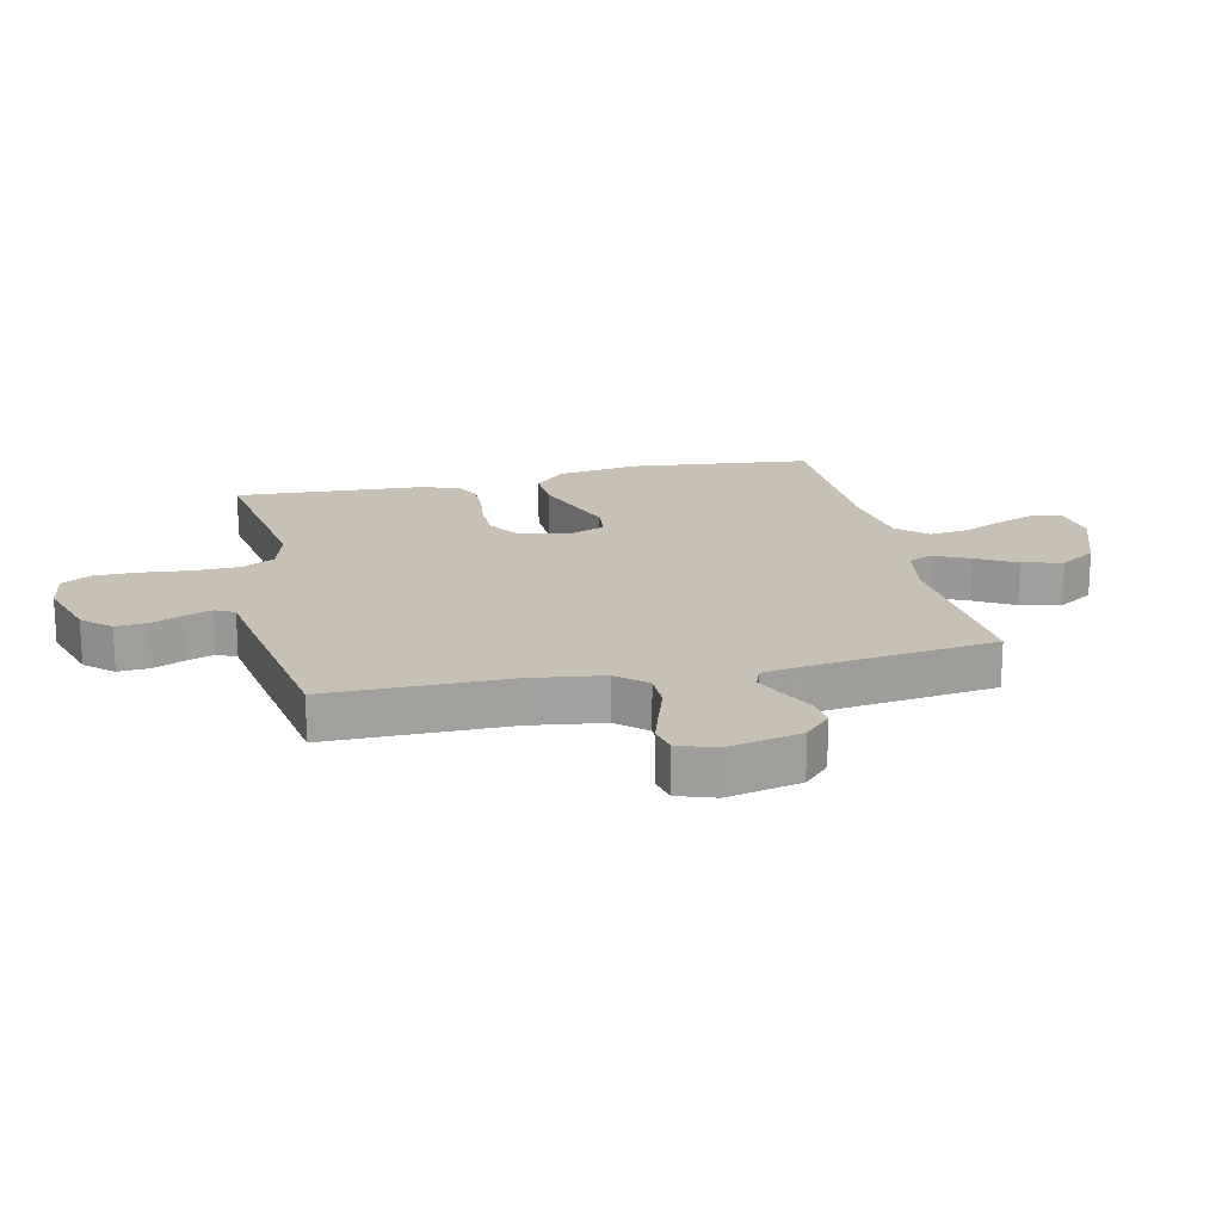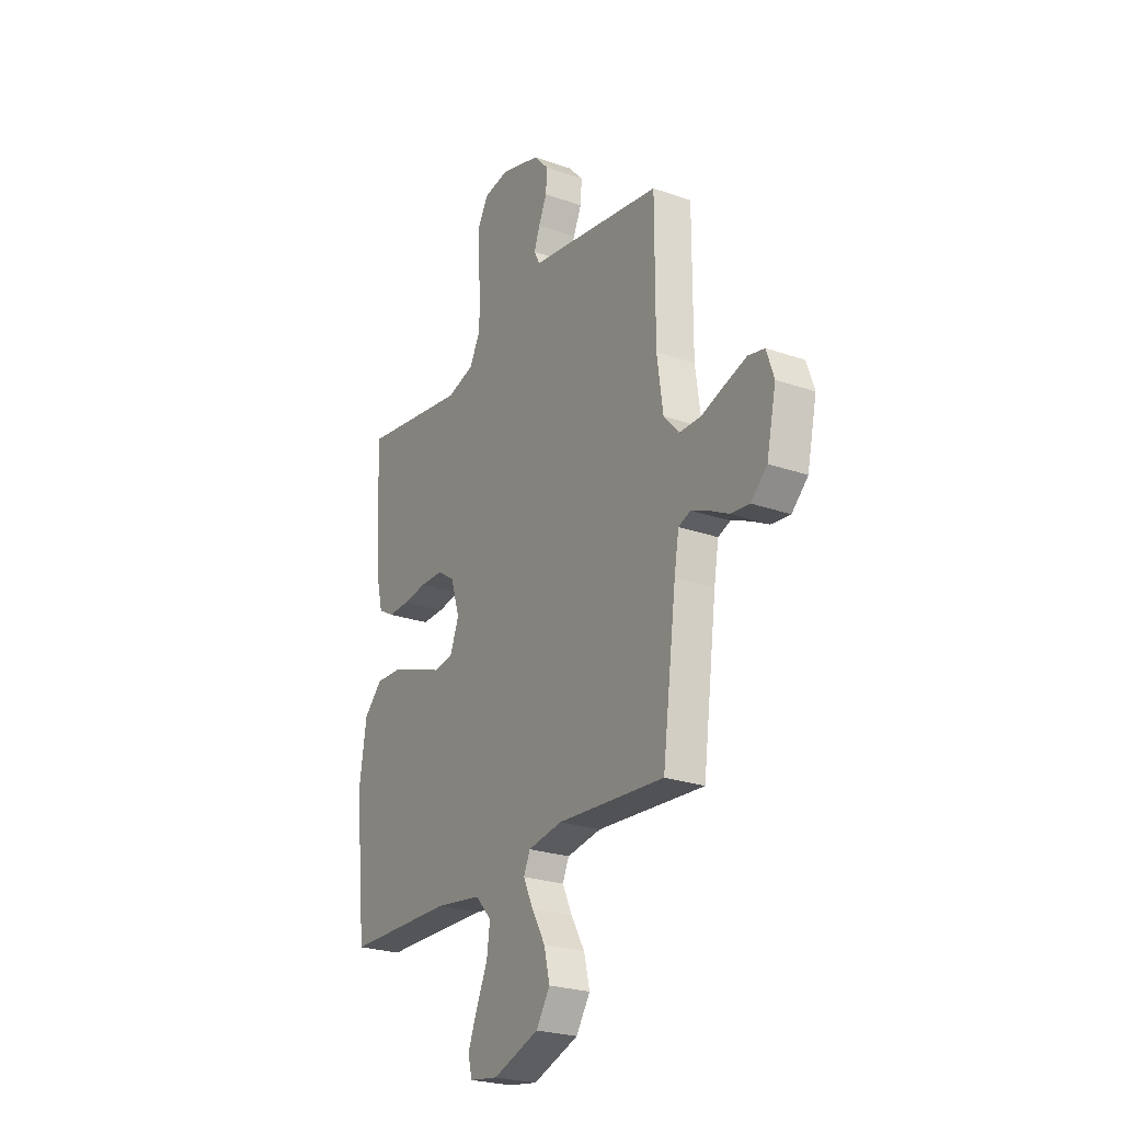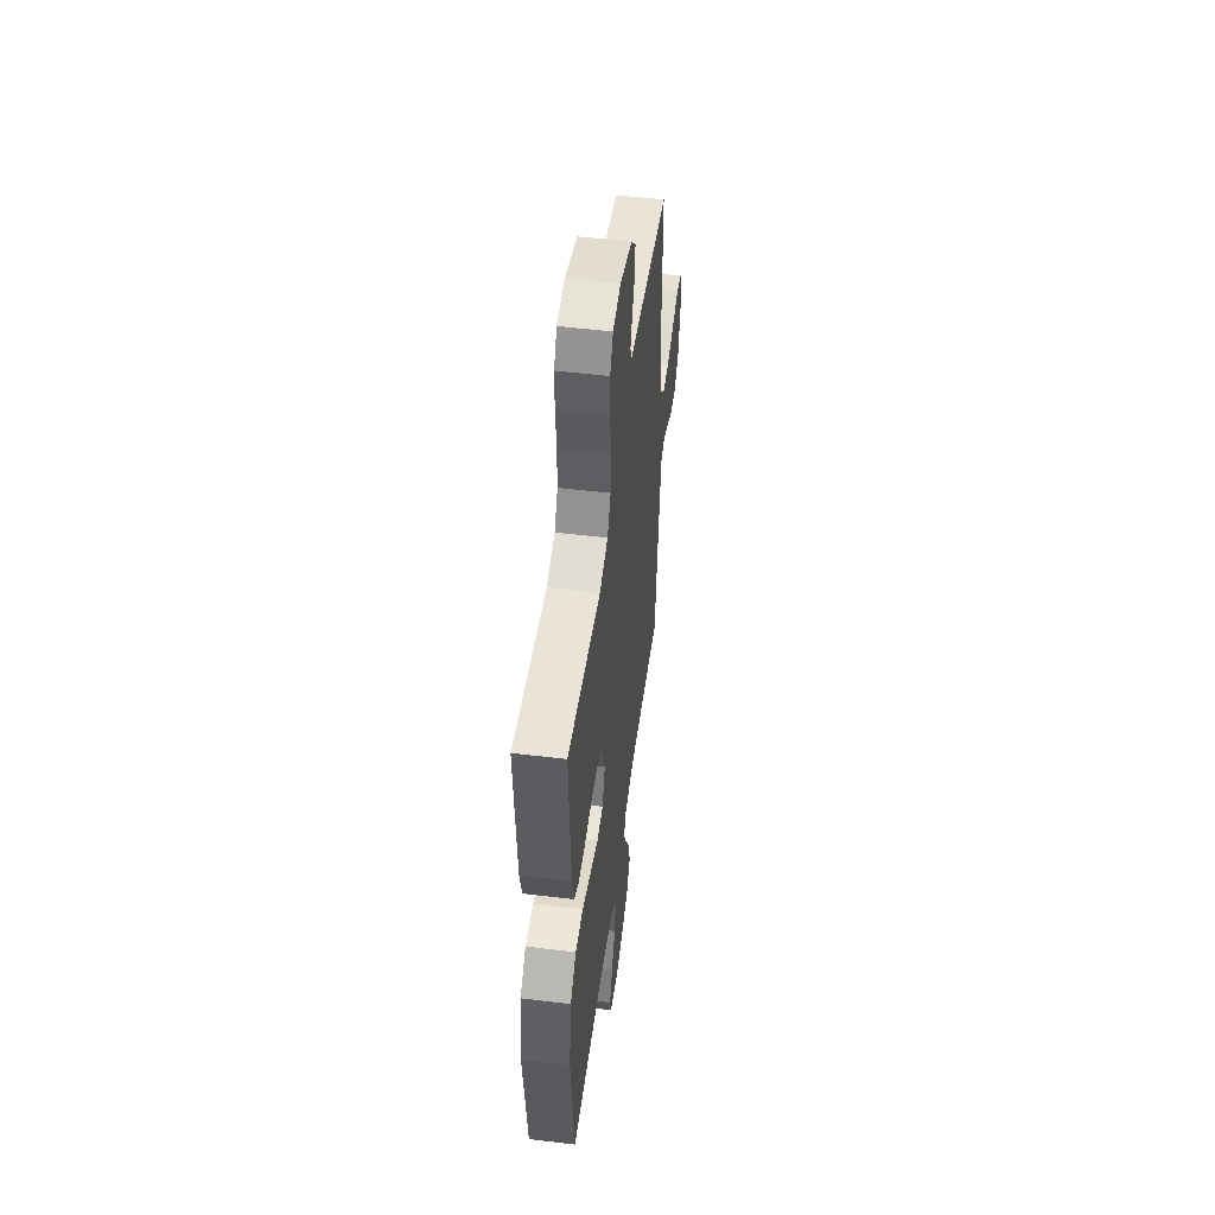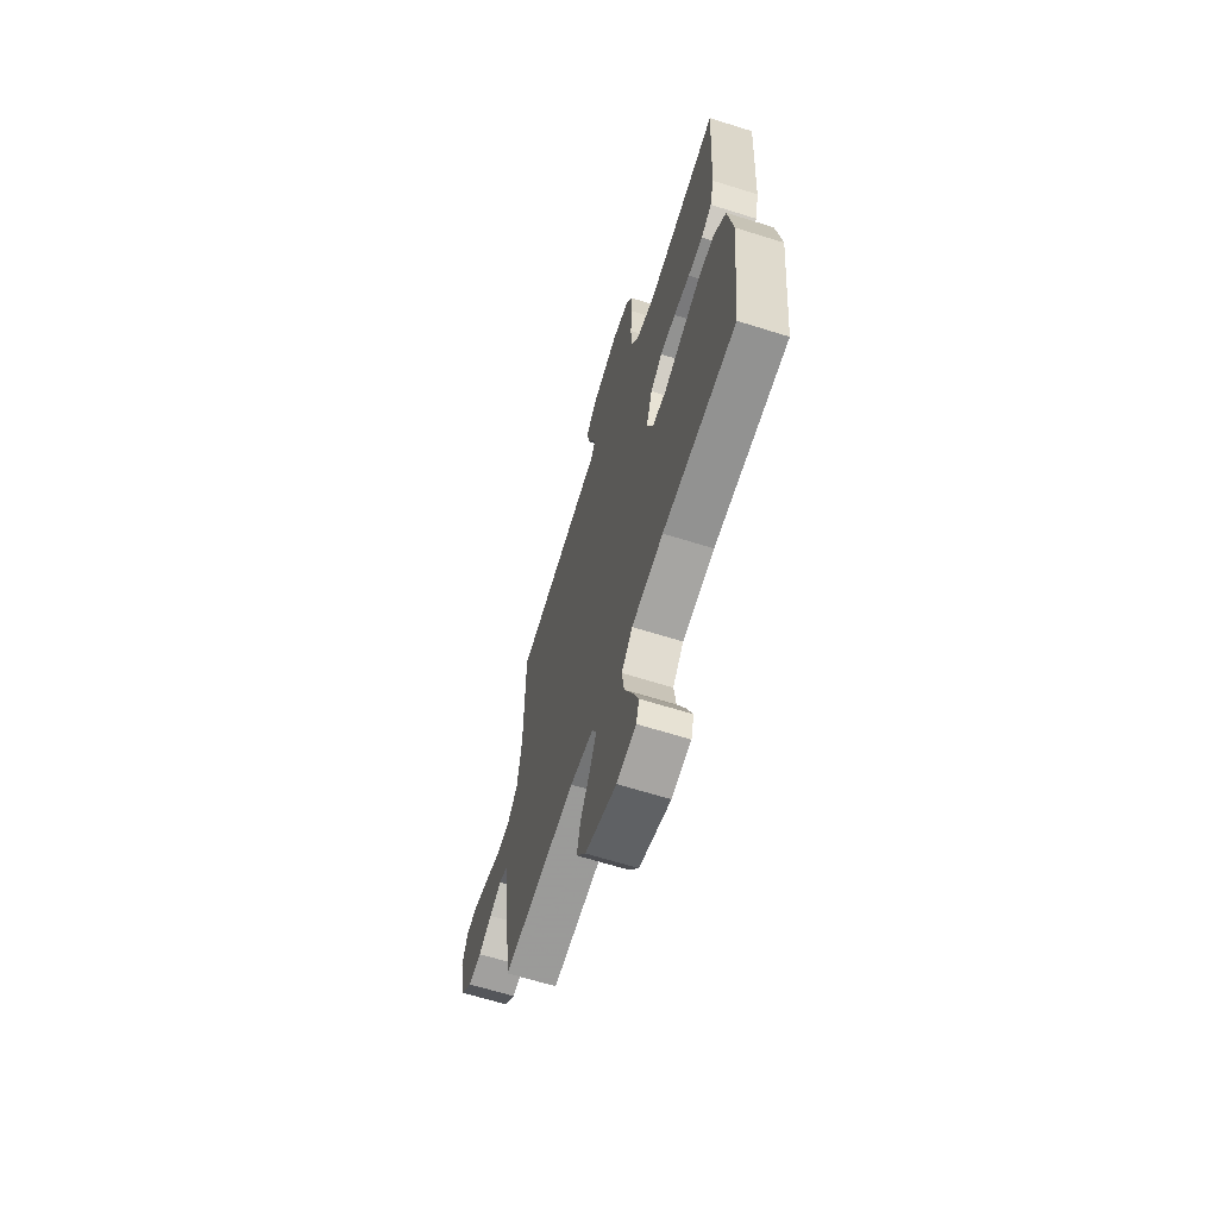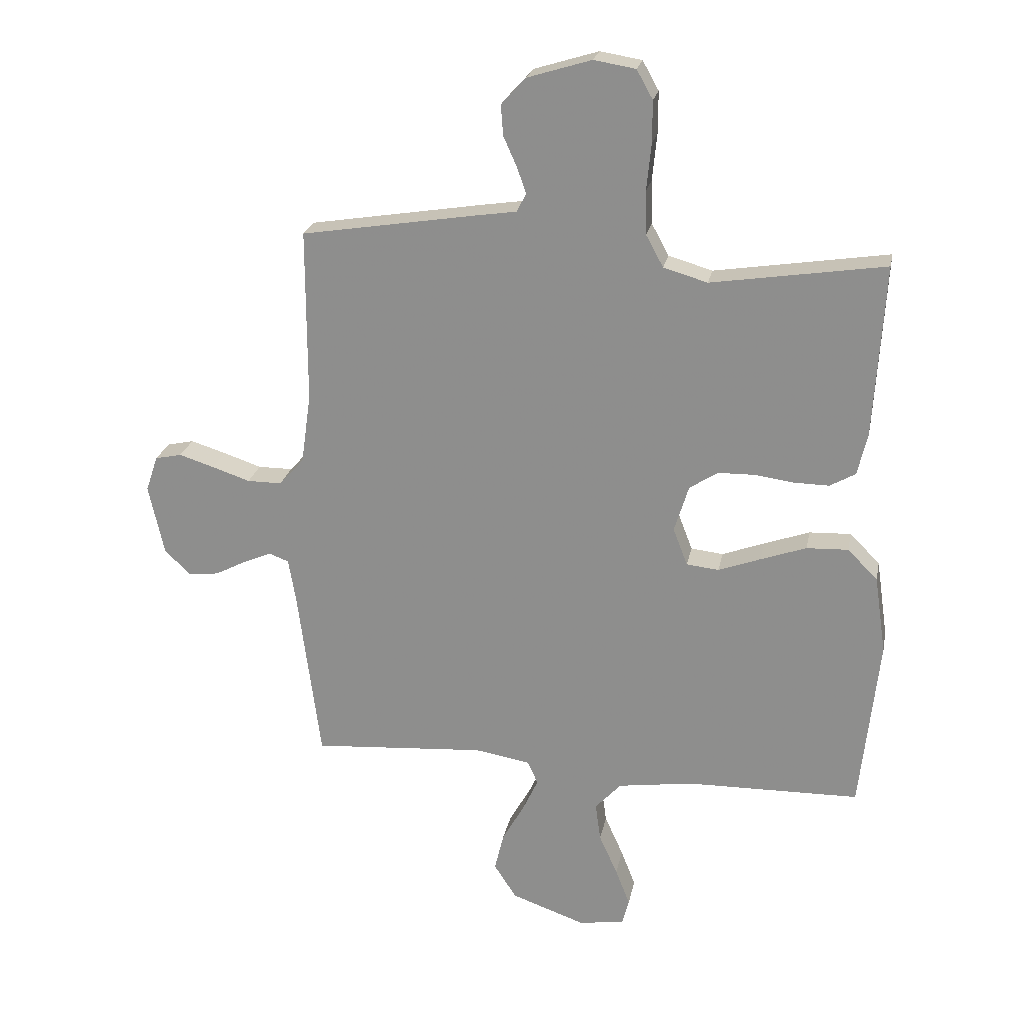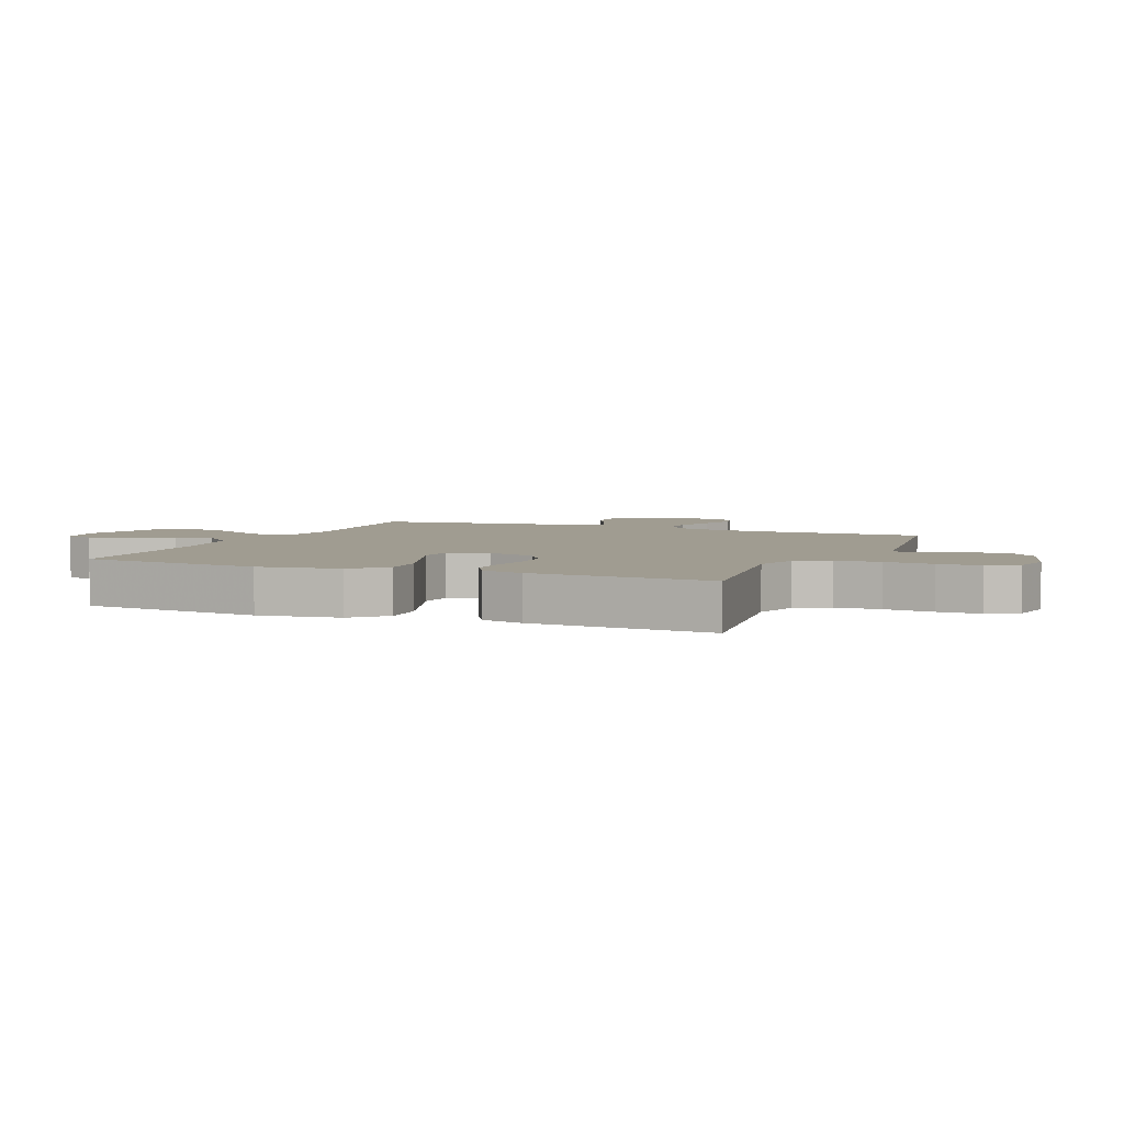
<metadata>
{"format":"obj","ext":"obj","renderer":"f3d","projection":"perspective","resolution":1024,"background":"white","views":[{"elev":18.5,"azim":77.3,"up":"+Y"},{"elev":-24.8,"azim":60.2,"up":"+Z"},{"elev":51.4,"azim":-82.5,"up":"+Z"},{"elev":-65.4,"azim":-107.5,"up":"+Z"},{"elev":23.0,"azim":-168.9,"up":"+Z"},{"elev":4.4,"azim":-67.0,"up":"+Y"}]}
</metadata>
<code>
v -0.5 0.07 -0.5
v -0.532 0.07 -0.2
v -0.512 0.07 -0.065
v -0.46 0.07 -0.013
v -0.388 0.07 -0.016
v -0.309 0.07 -0.044
v -0.236 0.07 -0.071
v -0.18 0.07 -0.065
v -0.155 0.07 0
v -0.18 0.07 0.081
v -0.229 0.07 0.113
v -0.293 0.07 0.114
v -0.36 0.07 0.105
v -0.421 0.07 0.104
v -0.465 0.07 0.129
v -0.482 0.07 0.2
v -0.5 0.07 0.5
v -0.2 0.07 0.454
v -0.124 0.07 0.476
v -0.094 0.07 0.531
v -0.092 0.07 0.606
v -0.1 0.07 0.687
v -0.1 0.07 0.758
v -0.072 0.07 0.808
v 0 0.07 0.82
v 0.111 0.07 0.786
v 0.153 0.07 0.74
v 0.149 0.07 0.687
v 0.126 0.07 0.636
v 0.11 0.07 0.591
v 0.126 0.07 0.559
v 0.2 0.07 0.548
v 0.5 0.07 0.5
v 0.5 0.07 0.2
v 0.517 0.07 0.079
v 0.56 0.07 0.031
v 0.62 0.07 0.031
v 0.686 0.07 0.053
v 0.747 0.07 0.072
v 0.793 0.07 0.062
v 0.814 0.07 0
v 0.787 0.07 -0.122
v 0.742 0.07 -0.165
v 0.689 0.07 -0.159
v 0.635 0.07 -0.131
v 0.586 0.07 -0.11
v 0.552 0.07 -0.123
v 0.539 0.07 -0.2
v 0.5 0.07 -0.5
v 0.2 0.07 -0.478
v 0.104 0.07 -0.494
v 0.086 0.07 -0.534
v 0.113 0.07 -0.592
v 0.151 0.07 -0.659
v 0.167 0.07 -0.726
v 0.128 0.07 -0.786
v 0 0.07 -0.831
v -0.079 0.07 -0.819
v -0.091 0.07 -0.774
v -0.066 0.07 -0.71
v -0.034 0.07 -0.639
v -0.025 0.07 -0.573
v -0.07 0.07 -0.524
v -0.2 0.07 -0.505
v -0.5 0 -0.5
v -0.532 0 -0.2
v -0.512 0 -0.065
v -0.46 0 -0.013
v -0.388 0 -0.016
v -0.309 0 -0.044
v -0.236 0 -0.071
v -0.18 0 -0.065
v -0.155 0 0
v -0.18 0 0.081
v -0.229 0 0.113
v -0.293 0 0.114
v -0.36 0 0.105
v -0.421 0 0.104
v -0.465 0 0.129
v -0.482 0 0.2
v -0.5 0 0.5
v -0.2 0 0.454
v -0.124 0 0.476
v -0.094 0 0.531
v -0.092 0 0.606
v -0.1 0 0.687
v -0.1 0 0.758
v -0.072 0 0.808
v 0 0 0.82
v 0.111 0 0.786
v 0.153 0 0.74
v 0.149 0 0.687
v 0.126 0 0.636
v 0.11 0 0.591
v 0.126 0 0.559
v 0.2 0 0.548
v 0.5 0 0.5
v 0.5 0 0.2
v 0.517 0 0.079
v 0.56 0 0.031
v 0.62 0 0.031
v 0.686 0 0.053
v 0.747 0 0.072
v 0.793 0 0.062
v 0.814 0 0
v 0.787 0 -0.122
v 0.742 0 -0.165
v 0.689 0 -0.159
v 0.635 0 -0.131
v 0.586 0 -0.11
v 0.552 0 -0.123
v 0.539 0 -0.2
v 0.5 0 -0.5
v 0.2 0 -0.478
v 0.104 0 -0.494
v 0.086 0 -0.534
v 0.113 0 -0.592
v 0.151 0 -0.659
v 0.167 0 -0.726
v 0.128 0 -0.786
v 0 0 -0.831
v -0.079 0 -0.819
v -0.091 0 -0.774
v -0.066 0 -0.71
v -0.034 0 -0.639
v -0.025 0 -0.573
v -0.07 0 -0.524
v -0.2 0 -0.505
f 58 59 60 61
f 56 57 58 61
f 56 61 62
f 53 54 55 56
f 52 53 56 62
f 51 52 62 63
f 48 49 50
f 47 48 50 51
f 42 43 44 45
f 42 45 46
f 41 42 46
f 40 41 46 47
f 37 38 39 40
f 31 32 33 34
f 31 34 35
f 26 27 28 29
f 26 29 30
f 25 26 30
f 24 25 30
f 21 22 23 24
f 20 21 24 30
f 19 20 30 31
f 15 16 17 18
f 15 18 19
f 12 13 14 15
f 11 12 15 19
f 10 11 19 31
f 4 5 6 7
f 2 3 4 7
f 64 1 2 7
f 64 7 8
f 47 51 63 64
f 37 40 47 64
f 36 37 64 8
f 35 36 8 9
f 9 10 31 35
f 125 124 123 122
f 125 122 121 120
f 126 125 120
f 120 119 118 117
f 126 120 117 116
f 127 126 116 115
f 114 113 112
f 115 114 112 111
f 109 108 107 106
f 110 109 106
f 110 106 105
f 111 110 105 104
f 104 103 102 101
f 98 97 96 95
f 99 98 95
f 93 92 91 90
f 94 93 90
f 94 90 89
f 94 89 88
f 88 87 86 85
f 94 88 85 84
f 95 94 84 83
f 82 81 80 79
f 83 82 79
f 79 78 77 76
f 83 79 76 75
f 95 83 75 74
f 71 70 69 68
f 71 68 67 66
f 71 66 65 128
f 72 71 128
f 128 127 115 111
f 128 111 104 101
f 72 128 101 100
f 73 72 100 99
f 99 95 74 73
f 1 65 66 2
f 2 66 67 3
f 3 67 68 4
f 4 68 69 5
f 5 69 70 6
f 6 70 71 7
f 7 71 72 8
f 8 72 73 9
f 9 73 74 10
f 10 74 75 11
f 11 75 76 12
f 12 76 77 13
f 13 77 78 14
f 14 78 79 15
f 15 79 80 16
f 16 80 81 17
f 17 81 82 18
f 18 82 83 19
f 19 83 84 20
f 20 84 85 21
f 21 85 86 22
f 22 86 87 23
f 23 87 88 24
f 24 88 89 25
f 25 89 90 26
f 26 90 91 27
f 27 91 92 28
f 28 92 93 29
f 29 93 94 30
f 30 94 95 31
f 31 95 96 32
f 32 96 97 33
f 33 97 98 34
f 34 98 99 35
f 35 99 100 36
f 36 100 101 37
f 37 101 102 38
f 38 102 103 39
f 39 103 104 40
f 40 104 105 41
f 41 105 106 42
f 42 106 107 43
f 43 107 108 44
f 44 108 109 45
f 45 109 110 46
f 46 110 111 47
f 47 111 112 48
f 48 112 113 49
f 49 113 114 50
f 50 114 115 51
f 51 115 116 52
f 52 116 117 53
f 53 117 118 54
f 54 118 119 55
f 55 119 120 56
f 56 120 121 57
f 57 121 122 58
f 58 122 123 59
f 59 123 124 60
f 60 124 125 61
f 61 125 126 62
f 62 126 127 63
f 63 127 128 64
f 64 128 65 1

</code>
